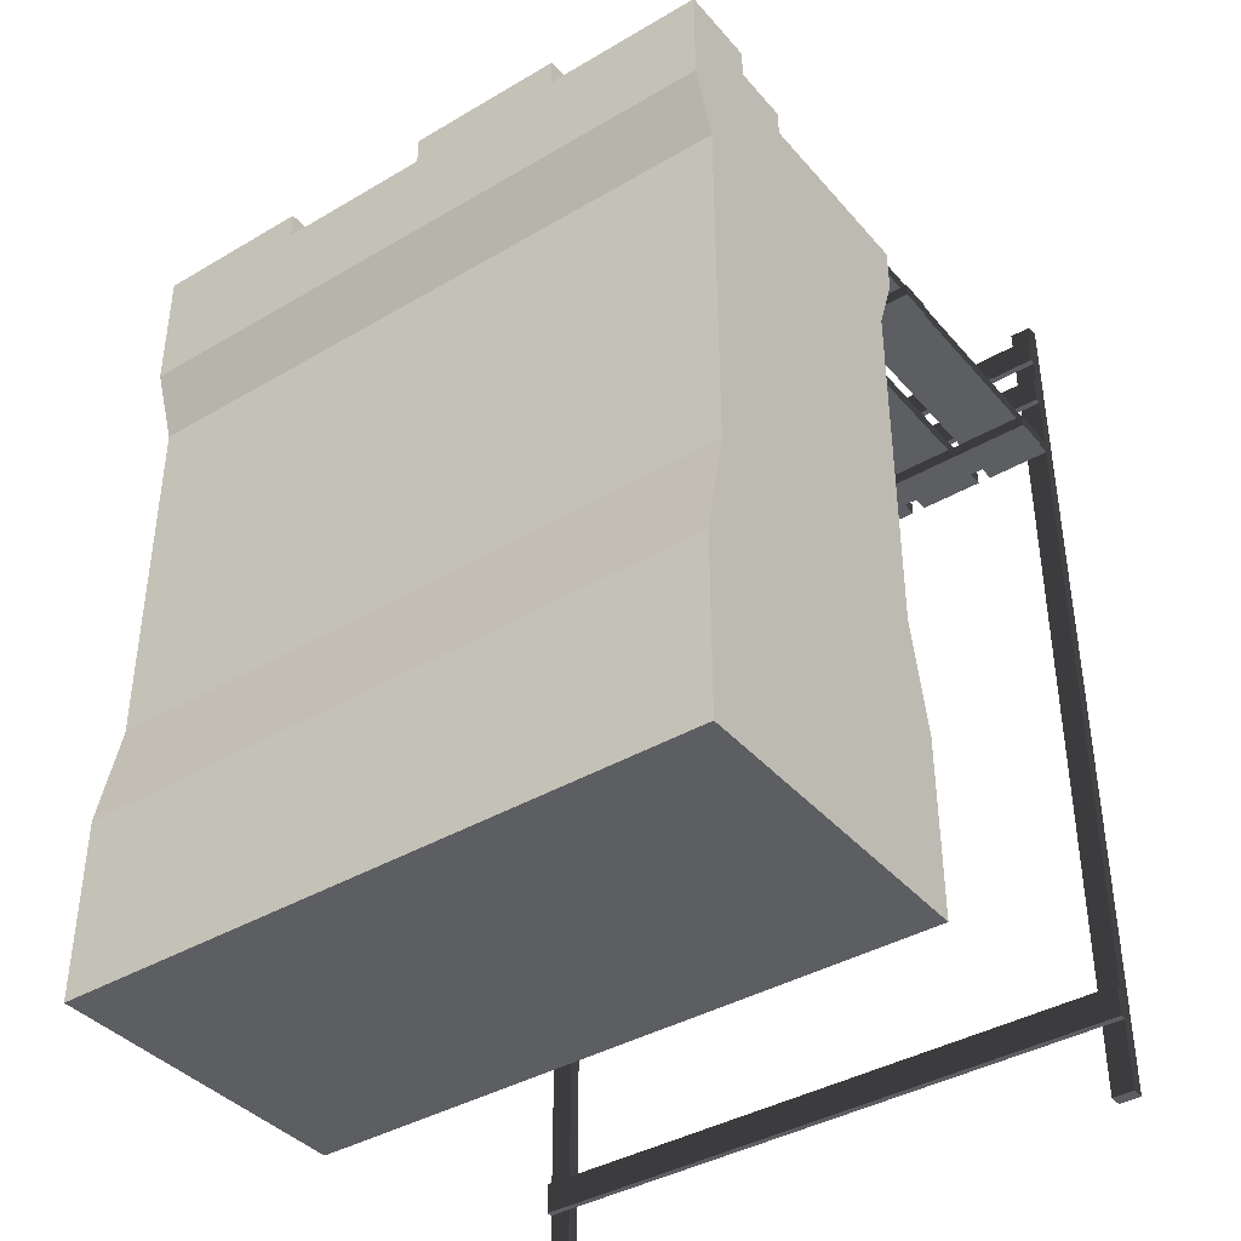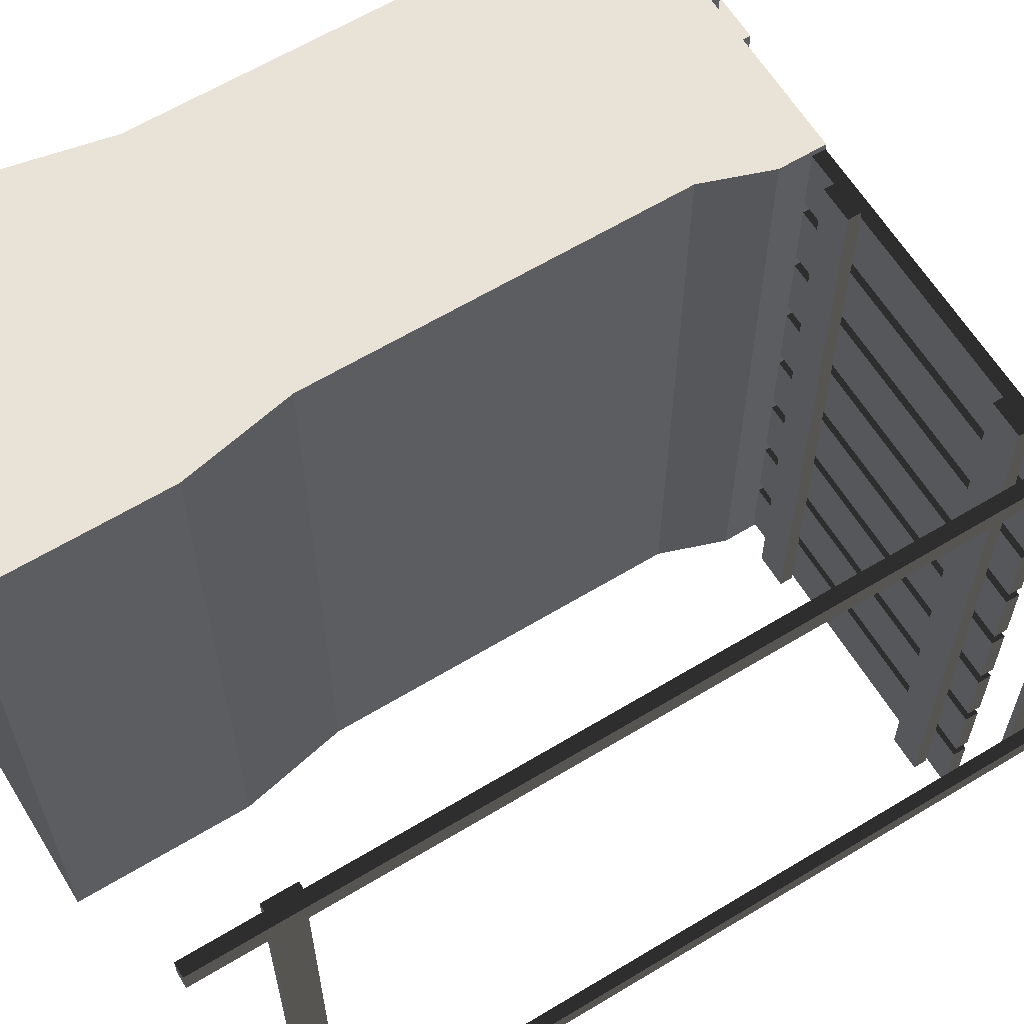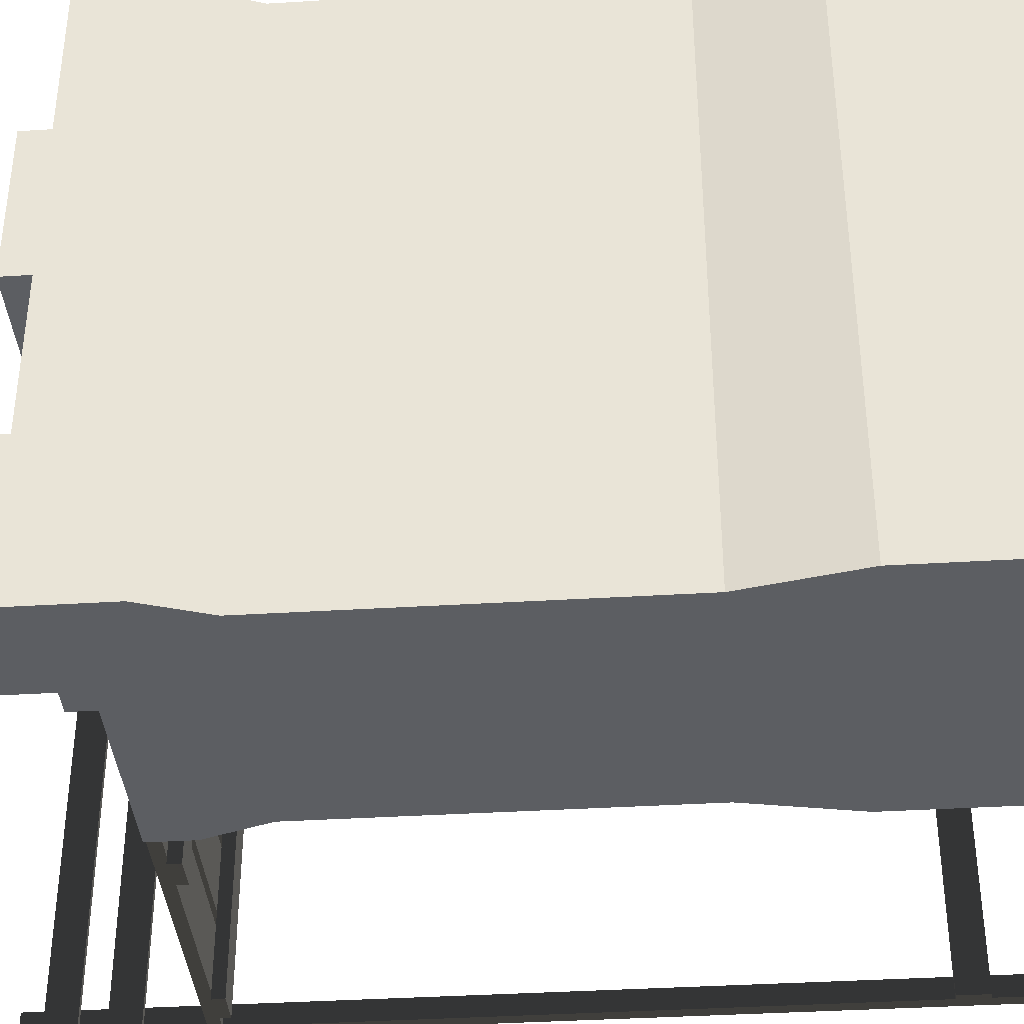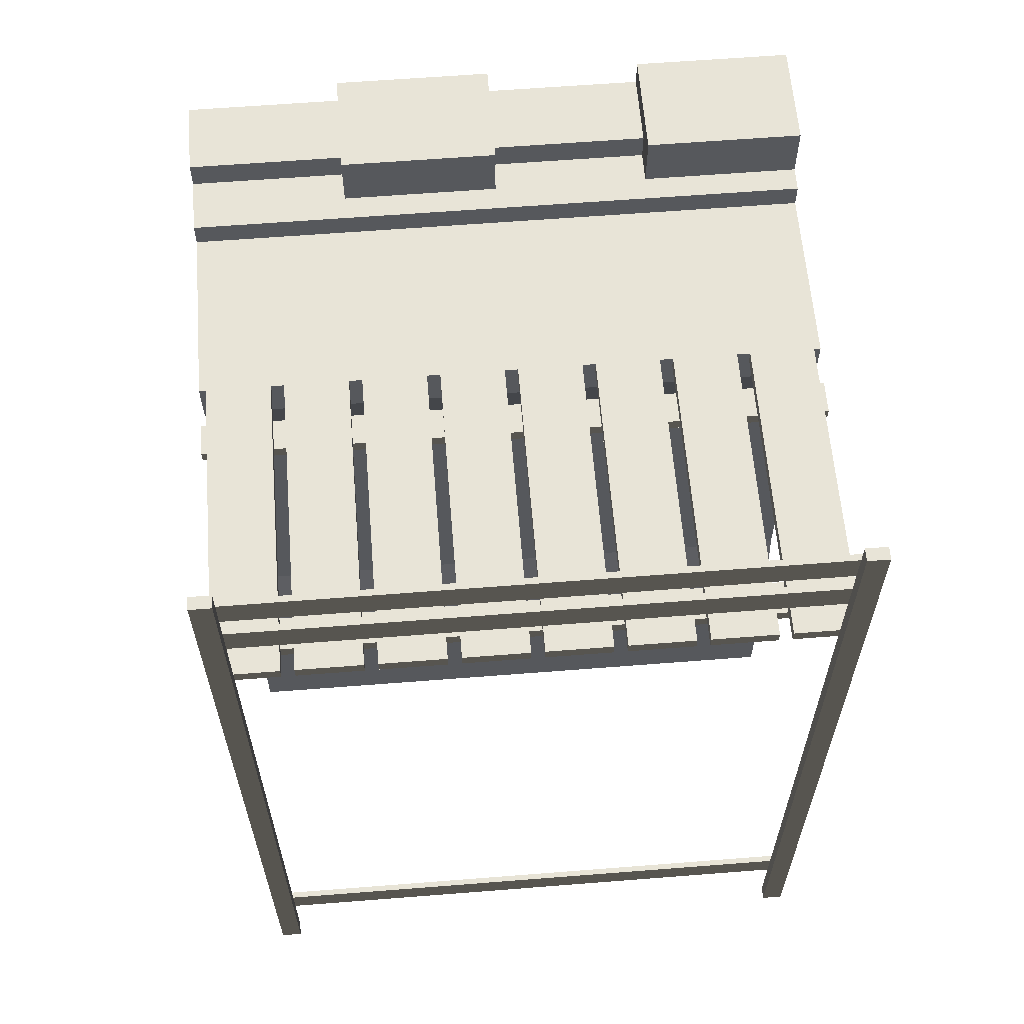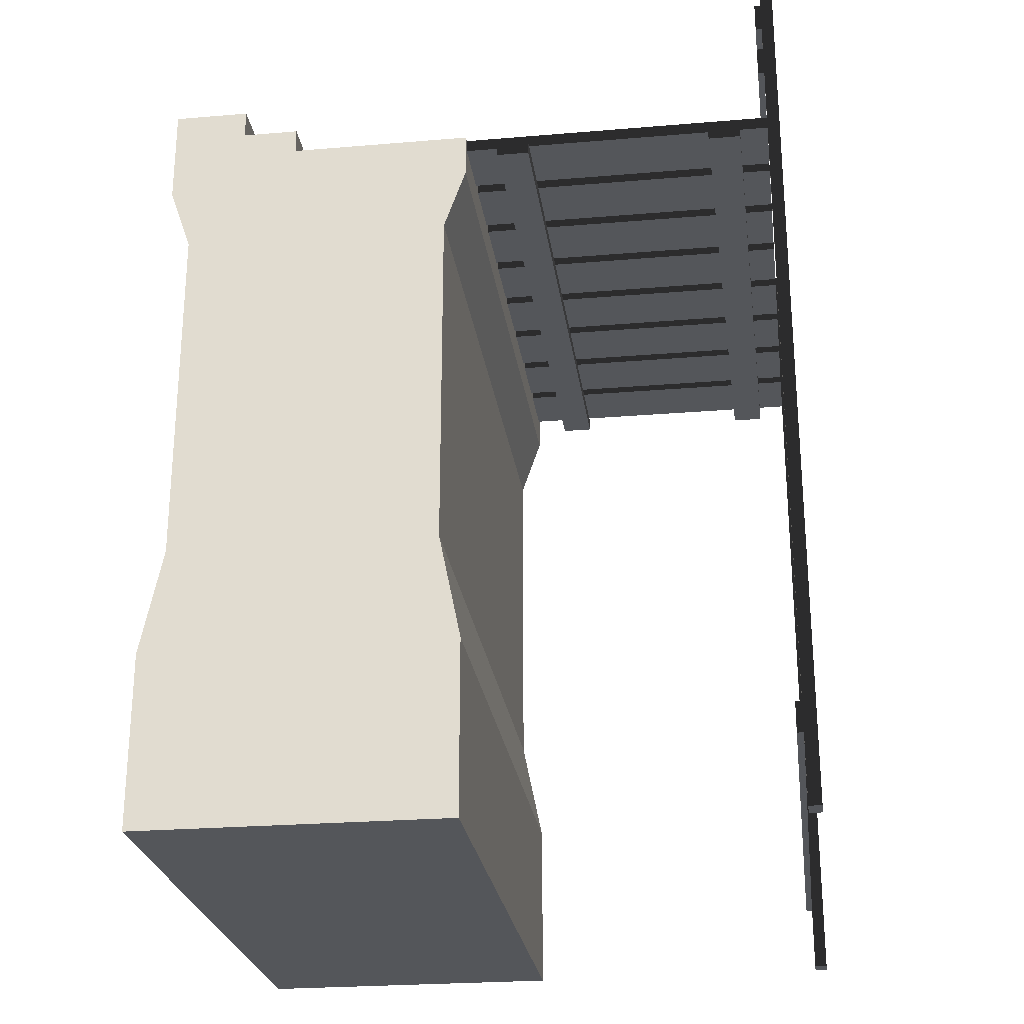
<metadata>
{"format":"obj","ext":"obj","renderer":"f3d","projection":"perspective","resolution":1024,"background":"white","views":[{"elev":-39.4,"azim":-53.8,"up":"+Y"},{"elev":62.5,"azim":58.5,"up":"+Z"},{"elev":-38.1,"azim":-85.5,"up":"+Z"},{"elev":61.4,"azim":85.4,"up":"+Y"},{"elev":-25.4,"azim":7.7,"up":"+Y"}]}
</metadata>
<code>
o wallNarrowWoodFence
v 5 2.8 -1e-06
v 5 0 -1e-06
v 5 0 -10
v 5 2.8 -10
v 4.65 4.5 -10
v 4.65 4.5 -1e-06
v 5 11.1 -10
v 2.092 11.8 -10
v 5 11.8 -10
v -2e-06 11.1 -10
v 4.65 10.1 -10
v 0.35 10.1 -10
v 0.35 4.5 -10
v -2e-06 2.8 -10
v -2e-06 0 -10
v -2e-06 13.1 -10
v 1.695 12.2 -10
v 1.695 13.1 -10
v 2.092 12.2 -10
v -0 0 -0
v 0 2.8 0
v 0.35 4.5 0
v 4.65 10.1 -0
v 0.35 10.1 0
v 5 11.1 -0
v 0 11.1 0
v 5 11.8 -0
v 2.092 11.8 0
v 0 12.65 1e-06
v 1.195 12.2 0
v 2.092 12.2 0
v 1.195 12.65 0
v -0 12.65 -2.5
v -0 13.1 -2.5
v -1e-06 13.1 -5
v -1e-06 12.65 -5
v -1e-06 12.65 -7.5
v -1e-06 13.1 -7.5
v 1.695 13.1 -7.5
v 1.695 12.2 -7.5
v 1.195 12.2 -2.5
v 1.695 12.2 -2.5
v 1.695 12.2 -5
v 1.195 12.2 -7.5
v 1.195 12.2 -5
v 1.695 13.1 -2.5
v 1.695 13.1 -5
v 1.195 12.65 -5
v 1.195 12.65 -7.5
v 1.195 12.65 -2.5
v 9.548 11.6 -5.106
v 10 11.6 -5.106
v 10 11.8 -5.106
v 9.03 11.6 -5.106
v 6.048 11.6 -5.106
v 5.53 11.6 -5.106
v 5 11.6 -5.106
v 5 11.8 -5.106
v 5.53 11.6 -6.144
v 5 11.6 -6.144
v 5 11.8 -6.144
v 6.048 11.6 -6.144
v 9.03 11.6 -6.144
v 9.548 11.6 -6.144
v 10 11.6 -6.144
v 10 11.8 -6.144
v 5 11.6 -0.1062
v 5 11.8 -0.1062
v 5 11.8 -1.144
v 5 11.6 -1.144
v 10 11.8 -0.4475
v 10 11.6 -0.4475
v 10 11.6 -1.144
v 10 11.8 -1.144
v 10 11.8 -0.1063
v 10 11.6 -0.1063
v 5.53 11.6 -1.144
v 6.048 11.6 -1.144
v 9.03 11.6 -1.144
v 9.548 11.6 -1.144
v 5.53 11.6 -0.1062
v 6.048 11.6 -0.1063
v 9.03 11.6 -0.1063
v 9.548 11.6 -0.1063
v 10.2 14.44 -0.1063
v 10 1.587 -0.1063
v 10 1.1 -0.1063
v 9.9 1.1 -0.1063
v 9.9 1.587 -0.1063
v 10 0 -0.1063
v 10.2 0 -0.1063
v 10 12.7 -0.1063
v 10 13.19 -0.1063
v 9.9 12.7 -0.1063
v 9.9 13.19 -0.1063
v 10 13.6 -0.1063
v 10 14.09 -0.1063
v 10 14.44 -0.1063
v 9.9 13.6 -0.1063
v 9.9 14.09 -0.1063
v 9.548 11.6 -6.356
v 10 11.6 -6.356
v 10 11.8 -6.356
v 9.03 11.6 -6.356
v 6.048 11.6 -6.356
v 5.53 11.6 -6.356
v 5 11.6 -6.356
v 5 11.8 -6.356
v 5 11.8 -7.394
v 5 11.6 -7.394
v 10 11.8 -7.394
v 5.53 11.6 -7.394
v 6.048 11.6 -7.394
v 9.03 11.6 -7.394
v 9.548 11.6 -7.394
v 10 11.6 -7.394
v 10.2 14.44 -9.553
v 10.2 0 -9.553
v 10.2 0 -9.894
v 10.2 14.44 -9.894
v 10 0 -9.894
v 10 1.1 -9.894
v 10 1.587 -9.894
v 10 11.6 -9.894
v 10 11.8 -9.894
v 10 12.7 -9.894
v 10 13.19 -9.894
v 10 13.6 -9.894
v 10 14.09 -9.894
v 10 14.44 -9.894
v 9.9 1.587 -9.894
v 9.9 1.1 -9.894
v 9.9 13.19 -9.894
v 9.9 12.7 -9.894
v 9.9 14.09 -9.894
v 9.9 13.6 -9.894
v 5 11.8 -9.894
v 9.548 11.6 -9.894
v 9.03 11.6 -9.894
v 6.048 11.6 -9.894
v 5.53 11.6 -9.894
v 5 11.6 -9.894
v 10 14.44 -9.553
v 10 0 -9.553
v 10 1.1 -9.553
v 10 1.587 -9.553
v 10 11.6 -9.553
v 10 11.8 -9.553
v 10 12.7 -9.553
v 10 13.19 -9.553
v 10 13.6 -9.553
v 10 14.09 -9.553
v 10 1.1 -0.4475
v 10 1.587 -0.4475
v 10 13.19 -0.4475
v 10 12.7 -0.4475
v 10 14.44 -0.4475
v 10.2 14.44 -0.4475
v 10 0 -0.4475
v 10.2 0 -0.4475
v 10 13.6 -0.4475
v 10 14.09 -0.4475
v 5 11.8 -2.394
v 5 11.8 -1.356
v 10 11.8 -1.356
v 10 11.8 -2.394
v 5 11.6 -1.356
v 5 11.6 -2.394
v 5.53 11.6 -2.394
v 6.048 11.6 -2.394
v 9.03 11.6 -2.394
v 9.548 11.6 -2.394
v 10 11.6 -2.394
v 9.548 11.6 -1.356
v 10 11.6 -1.356
v 9.03 11.6 -1.356
v 6.048 11.6 -1.356
v 5.53 11.6 -1.356
v 5.53 11.6 -3.644
v 5 11.6 -3.644
v 5 11.8 -3.644
v 6.048 11.6 -3.644
v 9.03 11.6 -3.644
v 9.548 11.6 -3.644
v 10 11.6 -3.644
v 10 11.8 -3.644
v 5 11.8 -2.606
v 10 11.8 -2.606
v 5 11.6 -2.606
v 5.53 11.6 -2.606
v 6.048 11.6 -2.606
v 9.03 11.6 -2.606
v 9.548 11.6 -2.606
v 10 11.6 -2.606
v 5 11.6 -3.856
v 5 11.8 -3.856
v 5 11.8 -4.894
v 5 11.6 -4.894
v 10 11.8 -3.856
v 10 11.8 -4.894
v 5.53 11.6 -4.894
v 5.53 11.6 -3.856
v 6.048 11.6 -3.856
v 6.048 11.6 -4.894
v 9.03 11.6 -3.856
v 9.03 11.6 -4.894
v 9.548 11.6 -3.856
v 9.548 11.6 -4.894
v 10 11.6 -3.856
v 10 11.6 -4.894
v 9.03 11.4 -1e-06
v 9.548 11.4 -1e-06
v 9.548 11.6 -1e-06
v 9.03 11.6 -1e-06
v 9.548 11.4 -10
v 9.548 11.6 -7.606
v 9.548 11.6 -8.644
v 9.548 11.6 -8.856
v 9.548 11.6 -10
v 9.03 11.6 -10
v 9.03 11.6 -8.856
v 9.03 11.6 -8.644
v 9.03 11.6 -7.606
v 9.03 11.4 -10
v 6.048 11.6 -1e-06
v 6.048 11.4 -1e-06
v 6.048 11.4 -10
v 6.048 11.6 -7.606
v 6.048 11.6 -8.644
v 6.048 11.6 -8.856
v 6.048 11.6 -10
v 5.53 11.4 -0
v 5.53 11.6 -0
v 5.53 11.4 -10
v 5.53 11.6 -7.606
v 5.53 11.6 -8.644
v 5.53 11.6 -8.856
v 5.53 11.6 -10
v 5 11.6 -8.856
v 5 11.8 -8.856
v 10 11.6 -8.856
v 10 11.8 -8.856
v 5 11.6 -7.606
v 5 11.8 -7.606
v 5 11.8 -8.644
v 5 11.6 -8.644
v 10 11.8 -7.606
v 10 11.8 -8.644
v 10 11.6 -7.606
v 10 11.6 -8.644
f 1 2 3
f 3 4 1
f 5 6 1
f 1 4 5
f 7 8 9
f 10 8 7
f 10 7 11
f 12 10 11
f 12 11 5
f 13 12 5
f 13 5 4
f 14 13 4
f 14 4 3
f 3 15 14
f 10 16 8
f 16 17 8
f 16 18 17
f 8 17 19
f 20 21 14
f 14 15 20
f 20 2 1
f 1 21 20
f 1 6 21
f 6 22 21
f 6 23 22
f 23 24 22
f 23 25 24
f 25 26 24
f 25 27 26
f 27 28 26
f 28 29 26
f 28 30 29
f 28 31 30
f 30 32 29
f 21 22 13
f 13 14 21
f 27 25 7
f 7 9 27
f 33 34 35
f 33 35 36
f 33 36 10
f 33 10 26
f 26 29 33
f 36 37 10
f 37 16 10
f 37 38 16
f 24 26 10
f 10 12 24
f 25 23 11
f 11 7 25
f 20 15 3
f 3 2 20
f 39 40 17
f 17 18 39
f 41 30 31
f 31 42 41
f 31 43 42
f 31 40 43
f 40 31 19
f 19 17 40
f 43 40 44
f 44 45 43
f 18 16 38
f 38 39 18
f 35 34 46
f 46 47 35
f 46 42 43
f 43 47 46
f 48 36 35
f 48 35 47
f 48 47 43
f 43 45 48
f 44 40 39
f 39 49 44
f 39 37 49
f 39 38 37
f 41 42 46
f 46 50 41
f 46 33 50
f 46 34 33
f 37 36 48
f 48 49 37
f 33 29 32
f 32 50 33
f 32 30 41
f 41 50 32
f 48 45 44
f 44 49 48
f 31 28 8
f 8 19 31
f 53 52 65
f 65 66 53
f 103 102 116
f 116 111 103
f 165 175 173
f 173 166 165
f 188 194 185
f 185 186 188
f 199 209 210
f 210 200 199
f 22 24 12
f 12 13 22
f 23 6 5
f 5 11 23
f 8 28 27
f 27 9 8
f 51 52 53
f 53 54 51
f 53 55 54
f 53 56 55
f 53 57 56
f 53 58 57
f 59 60 61
f 61 62 59
f 61 63 62
f 61 64 63
f 61 65 64
f 61 66 65
f 61 58 53
f 53 66 61
f 57 58 61
f 61 60 57
f 57 60 59
f 59 56 57
f 55 59 56
f 59 55 62
f 54 55 62
f 62 63 54
f 51 63 54
f 63 51 64
f 52 51 64
f 64 65 52
f 67 68 69
f 69 70 67
f 71 72 73
f 73 74 71
f 72 71 75
f 75 76 72
f 77 70 69
f 69 78 77
f 69 79 78
f 69 80 79
f 69 73 80
f 69 74 73
f 69 68 75
f 75 74 69
f 75 71 74
f 67 70 77
f 77 81 67
f 82 77 81
f 77 82 78
f 83 82 78
f 78 79 83
f 84 79 83
f 79 84 80
f 76 84 80
f 80 73 76
f 73 72 76
f 84 76 75
f 75 83 84
f 75 82 83
f 75 81 82
f 75 67 81
f 75 68 67
f 85 75 76
f 85 76 86
f 85 86 87
f 88 87 86
f 86 89 88
f 85 87 90
f 90 91 85
f 85 92 75
f 85 93 92
f 94 92 93
f 93 95 94
f 85 96 93
f 85 97 96
f 85 98 97
f 99 96 97
f 97 100 99
f 101 102 103
f 103 104 101
f 103 105 104
f 103 106 105
f 103 107 106
f 103 108 107
f 107 108 109
f 109 110 107
f 109 108 103
f 103 111 109
f 112 110 109
f 109 113 112
f 109 114 113
f 109 115 114
f 109 116 115
f 109 111 116
f 107 110 112
f 112 106 107
f 105 112 106
f 112 105 113
f 104 105 113
f 113 114 104
f 101 114 104
f 114 101 115
f 102 101 115
f 115 116 102
f 117 118 119
f 119 120 117
f 119 121 122
f 122 120 119
f 122 123 120
f 123 124 120
f 124 125 120
f 125 126 120
f 126 127 120
f 127 128 120
f 128 129 120
f 129 130 120
f 131 123 122
f 122 132 131
f 133 127 126
f 126 134 133
f 135 129 128
f 128 136 135
f 137 125 124
f 137 124 138
f 137 138 139
f 137 139 140
f 137 140 141
f 141 142 137
f 130 143 117
f 117 120 130
f 144 121 119
f 119 118 144
f 145 123 146
f 123 145 122
f 144 145 122
f 122 121 144
f 124 123 146
f 146 147 124
f 125 147 124
f 147 125 148
f 126 125 148
f 148 149 126
f 127 149 126
f 149 127 150
f 128 127 150
f 150 151 128
f 129 151 128
f 151 129 152
f 130 129 152
f 152 143 130
f 144 118 117
f 117 145 144
f 117 146 145
f 117 147 146
f 117 148 147
f 117 149 148
f 117 150 149
f 117 151 150
f 117 152 151
f 117 143 152
f 88 132 122
f 122 87 88
f 122 145 87
f 145 153 87
f 154 153 145
f 145 146 154
f 131 89 86
f 86 123 131
f 86 154 123
f 154 146 123
f 88 89 131
f 131 132 88
f 133 95 93
f 93 127 133
f 93 155 127
f 155 150 127
f 155 156 149
f 149 150 155
f 156 155 93
f 93 92 156
f 94 95 133
f 133 134 94
f 94 134 126
f 126 92 94
f 126 149 92
f 149 156 92
f 157 98 85
f 85 158 157
f 90 159 160
f 160 91 90
f 160 159 153
f 153 158 160
f 153 154 158
f 154 72 158
f 72 71 158
f 71 156 158
f 156 155 158
f 155 161 158
f 161 162 158
f 162 157 158
f 87 154 86
f 154 87 153
f 87 153 159
f 159 90 87
f 72 154 86
f 86 76 72
f 85 91 160
f 160 158 85
f 96 162 97
f 162 96 161
f 157 162 97
f 97 98 157
f 93 96 161
f 161 155 93
f 71 75 92
f 92 156 71
f 99 100 135
f 135 136 99
f 99 136 128
f 128 96 99
f 128 151 96
f 151 161 96
f 162 161 151
f 151 152 162
f 135 100 97
f 97 129 135
f 97 162 129
f 162 152 129
f 163 164 165
f 165 166 163
f 167 164 163
f 163 168 167
f 169 168 163
f 163 170 169
f 163 171 170
f 163 172 171
f 163 173 172
f 163 166 173
f 174 175 165
f 165 176 174
f 165 177 176
f 165 178 177
f 165 167 178
f 165 164 167
f 167 168 169
f 169 178 167
f 177 169 178
f 169 177 170
f 176 177 170
f 170 171 176
f 174 171 176
f 171 174 172
f 175 174 172
f 172 173 175
f 179 180 181
f 181 182 179
f 181 183 182
f 181 184 183
f 181 185 184
f 181 186 185
f 181 187 188
f 188 186 181
f 189 180 179
f 179 190 189
f 191 179 190
f 179 191 182
f 192 191 182
f 182 183 192
f 193 183 192
f 183 193 184
f 194 193 184
f 184 185 194
f 193 194 188
f 188 192 193
f 188 191 192
f 188 190 191
f 188 189 190
f 188 187 189
f 189 187 181
f 181 180 189
f 195 196 197
f 197 198 195
f 197 196 199
f 199 200 197
f 195 198 201
f 201 202 195
f 203 201 202
f 201 203 204
f 205 203 204
f 204 206 205
f 207 206 205
f 206 207 208
f 209 207 208
f 208 210 209
f 207 209 199
f 199 205 207
f 199 203 205
f 199 202 203
f 199 195 202
f 199 196 195
f 201 198 197
f 197 204 201
f 197 206 204
f 197 208 206
f 197 210 208
f 197 200 210
f 211 212 213
f 213 214 211
f 213 212 215
f 215 84 213
f 215 80 84
f 215 174 80
f 215 172 174
f 215 193 172
f 215 184 193
f 215 207 184
f 215 208 207
f 215 51 208
f 215 64 51
f 215 101 64
f 215 115 101
f 215 216 115
f 215 217 216
f 215 218 217
f 215 138 218
f 215 219 138
f 220 139 138
f 138 219 220
f 218 138 139
f 139 221 218
f 217 218 221
f 221 222 217
f 216 217 222
f 222 223 216
f 115 216 223
f 223 114 115
f 215 224 220
f 220 219 215
f 211 214 83
f 83 224 211
f 83 79 224
f 79 176 224
f 176 171 224
f 171 192 224
f 192 183 224
f 183 205 224
f 205 206 224
f 206 54 224
f 54 63 224
f 63 104 224
f 104 114 224
f 114 223 224
f 223 222 224
f 222 221 224
f 221 139 224
f 139 220 224
f 212 211 224
f 224 215 212
f 104 63 64
f 64 101 104
f 54 206 208
f 208 51 54
f 205 183 184
f 184 207 205
f 192 171 172
f 172 193 192
f 176 79 80
f 80 174 176
f 83 214 213
f 213 84 83
f 225 226 227
f 227 82 225
f 227 78 82
f 227 177 78
f 227 170 177
f 227 191 170
f 227 182 191
f 227 203 182
f 227 204 203
f 227 55 204
f 227 62 55
f 227 105 62
f 227 113 105
f 227 228 113
f 227 229 228
f 227 230 229
f 227 140 230
f 227 231 140
f 232 226 225
f 225 233 232
f 232 233 81
f 81 234 232
f 81 77 234
f 77 178 234
f 178 169 234
f 169 190 234
f 190 179 234
f 179 202 234
f 202 201 234
f 201 56 234
f 56 59 234
f 59 106 234
f 106 112 234
f 112 235 234
f 235 236 234
f 236 237 234
f 237 141 234
f 141 238 234
f 226 232 234
f 234 227 226
f 227 234 238
f 238 231 227
f 238 141 140
f 140 231 238
f 230 140 141
f 141 237 230
f 229 230 237
f 237 236 229
f 228 229 236
f 236 235 228
f 113 228 235
f 235 112 113
f 56 201 204
f 204 55 56
f 178 77 78
f 78 177 178
f 202 179 182
f 182 203 202
f 106 59 62
f 62 105 106
f 190 169 170
f 170 191 190
f 81 233 225
f 225 82 81
f 239 240 137
f 137 142 239
f 218 241 242
f 242 221 218
f 242 230 221
f 242 237 230
f 242 239 237
f 242 240 239
f 242 241 147
f 147 148 242
f 239 142 141
f 141 237 239
f 137 240 242
f 242 125 137
f 242 148 125
f 241 218 138
f 138 124 241
f 124 147 241
f 221 230 140
f 140 139 221
f 243 244 245
f 245 246 243
f 245 244 247
f 247 248 245
f 247 249 250
f 250 248 247
f 236 246 245
f 245 229 236
f 245 222 229
f 245 217 222
f 245 250 217
f 245 248 250
f 243 246 236
f 236 235 243
f 216 249 247
f 247 223 216
f 247 228 223
f 247 235 228
f 247 243 235
f 247 244 243
f 249 216 217
f 217 250 249
f 223 228 229
f 229 222 223

</code>
